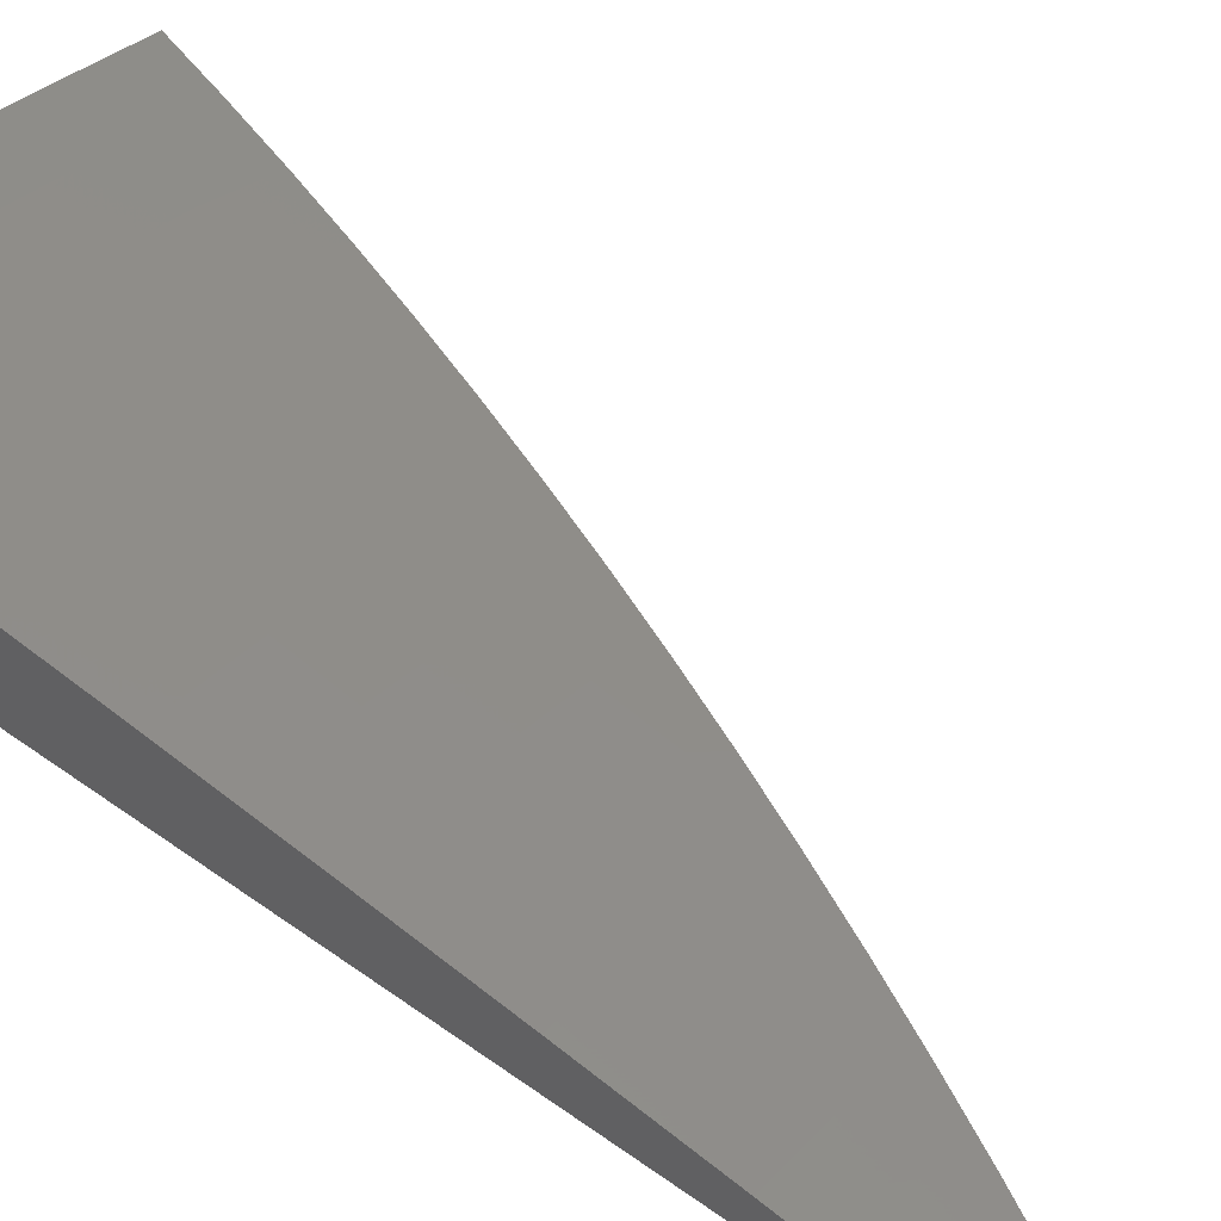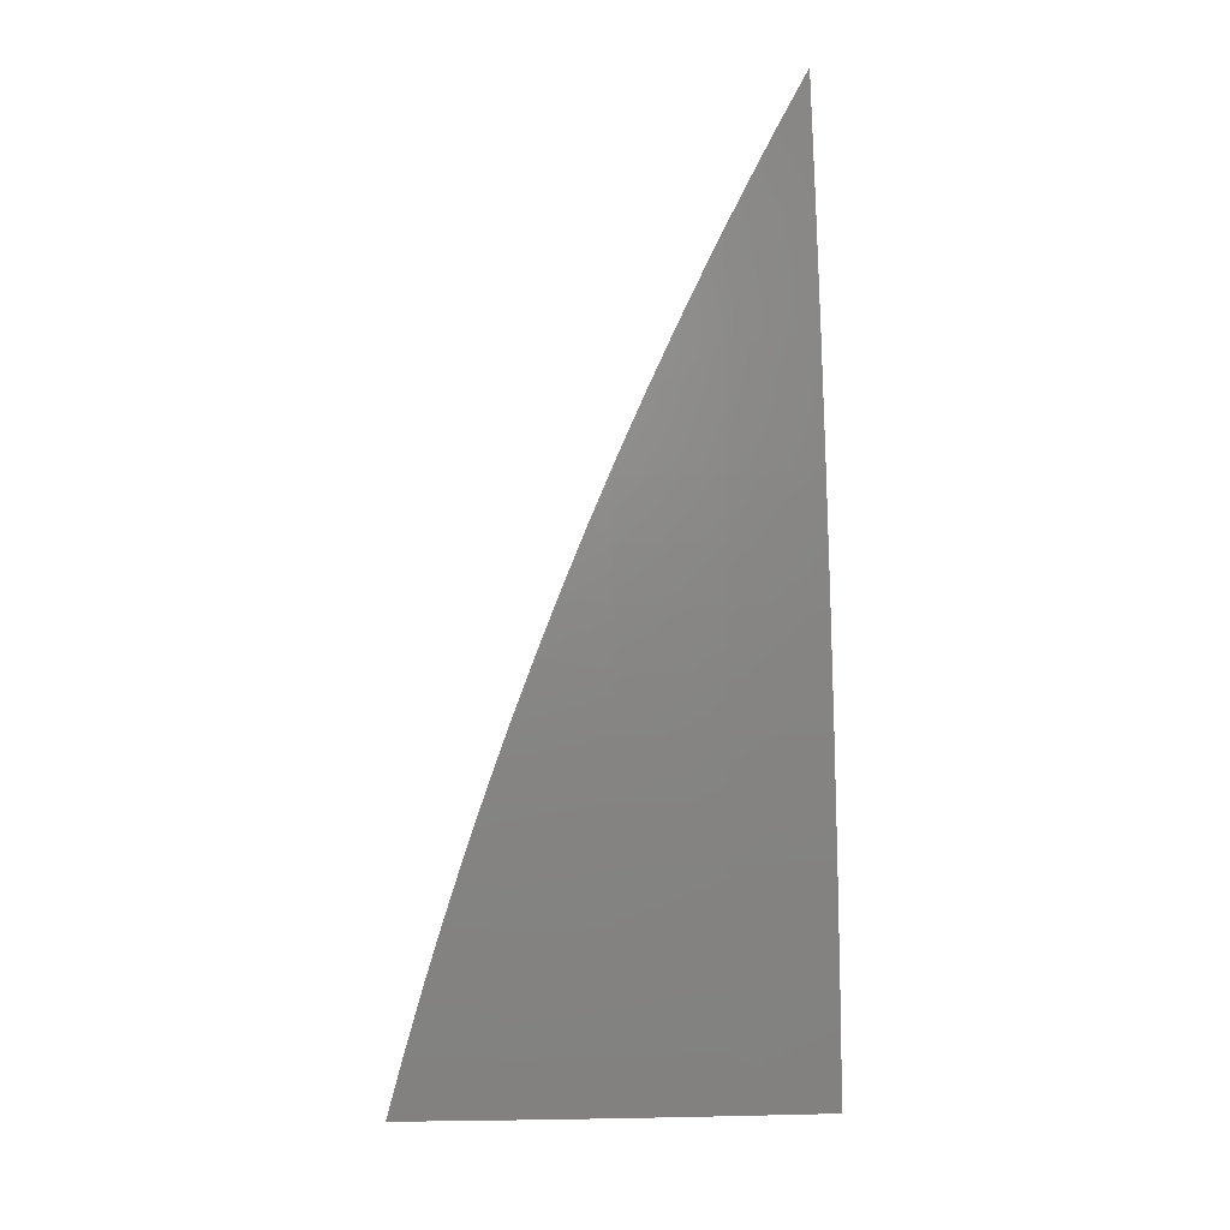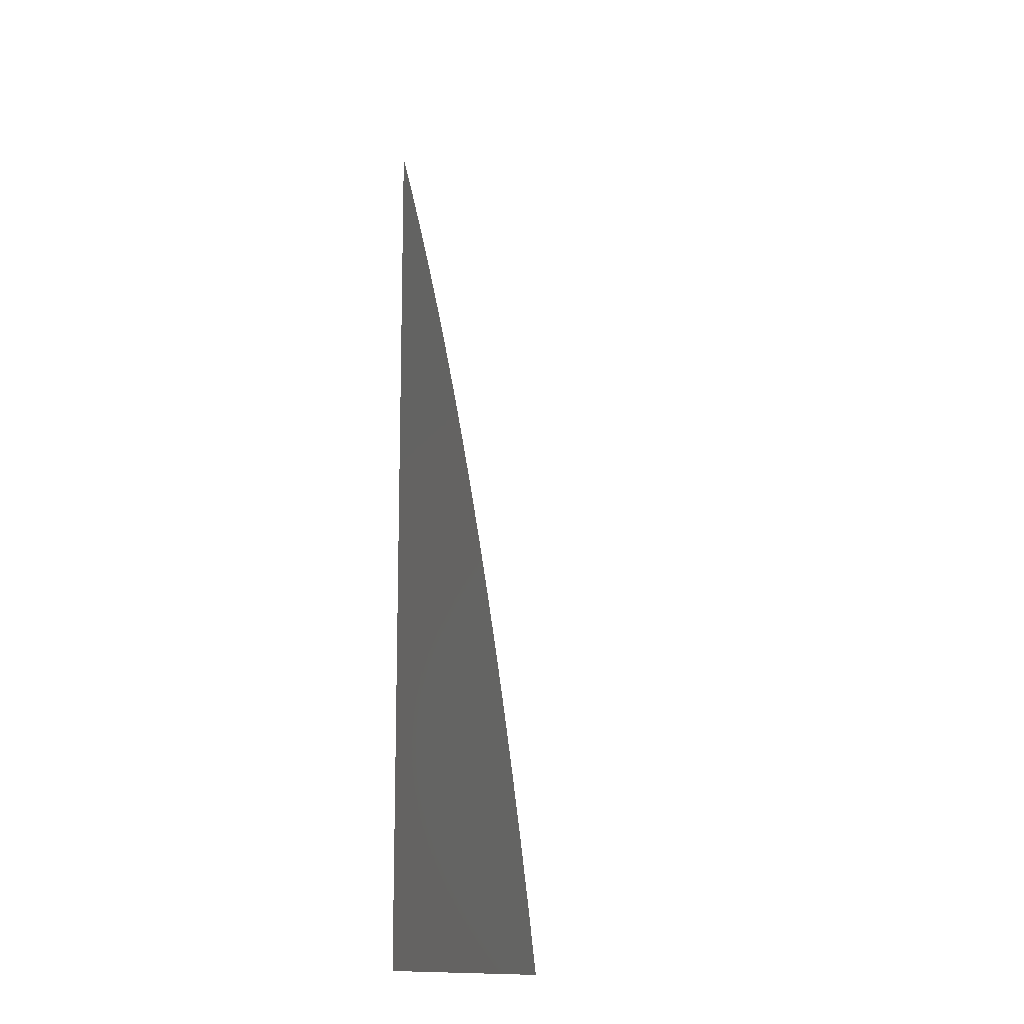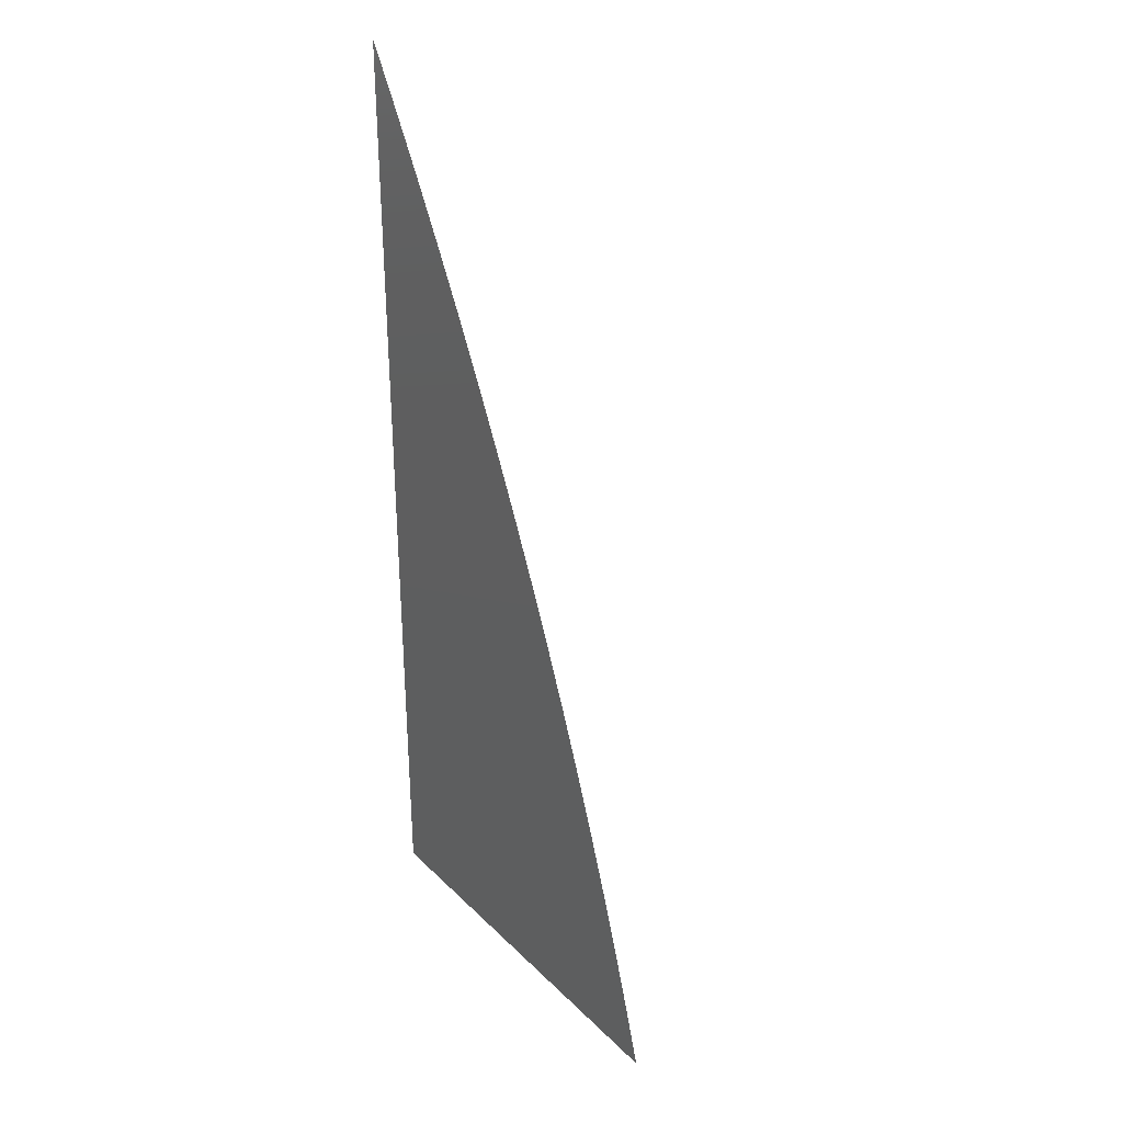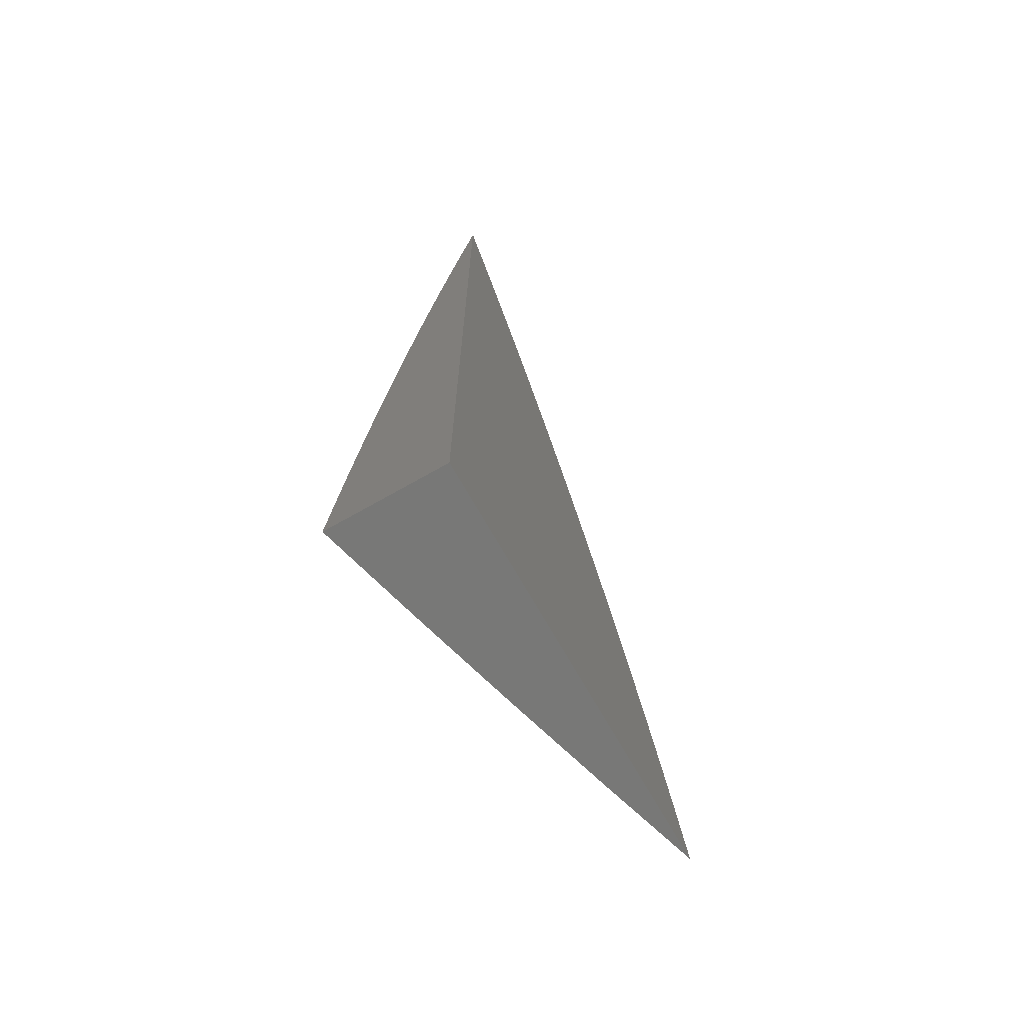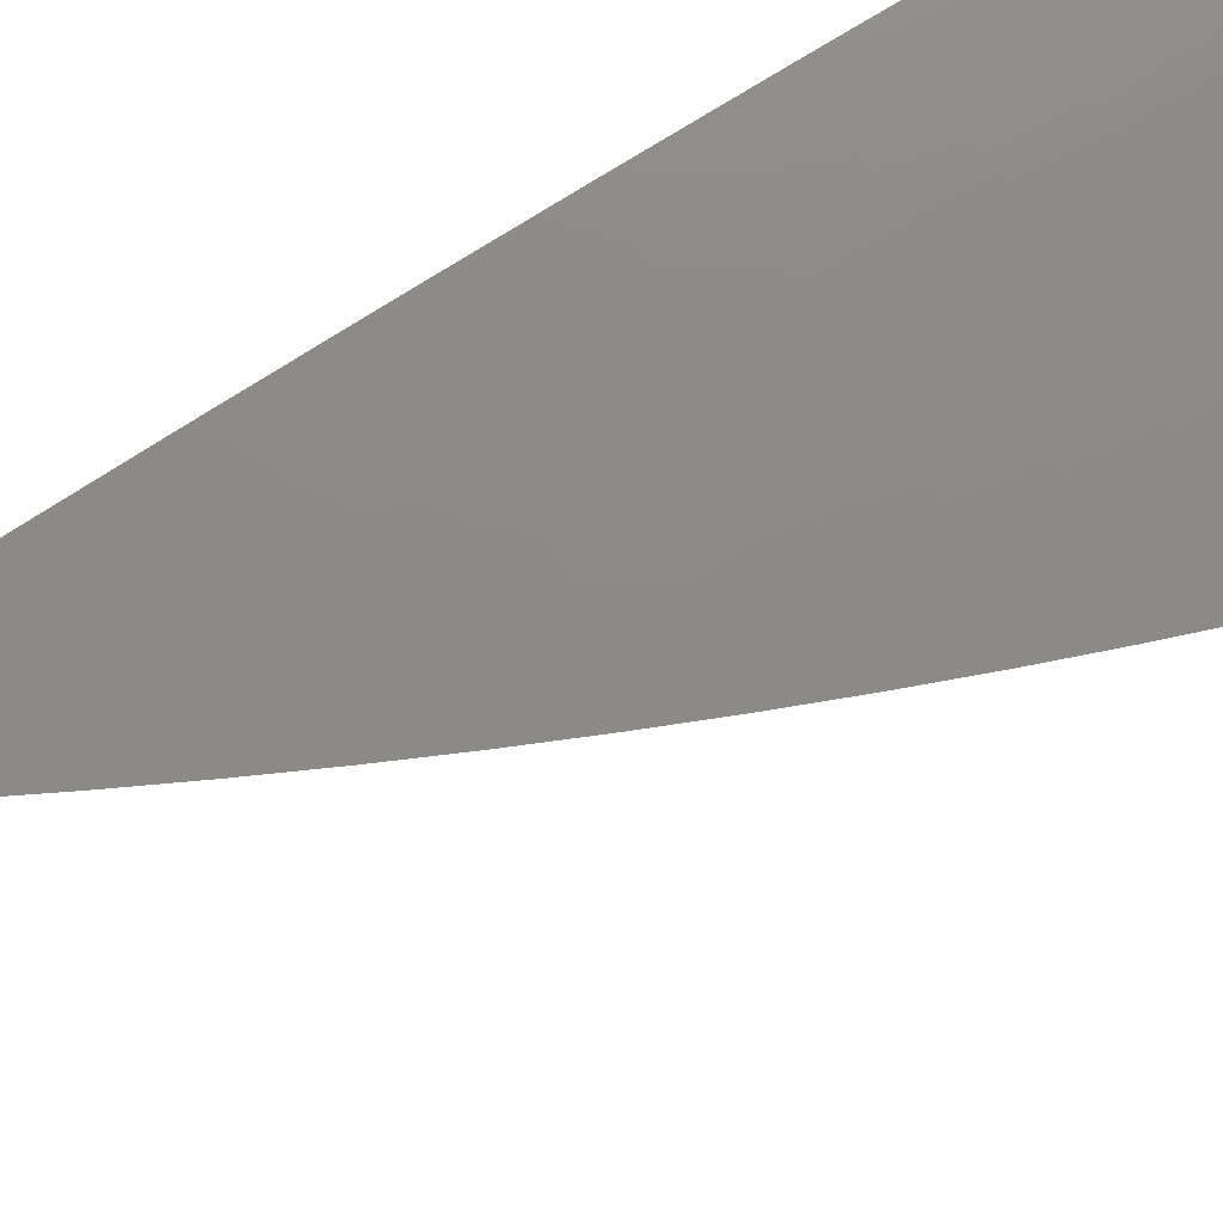
<metadata>
{"format":"stl","ext":"stl","renderer":"f3d","projection":"perspective","resolution":1024,"background":"white","views":[{"elev":52.3,"azim":-52.0,"up":"+Y"},{"elev":11.6,"azim":161.4,"up":"+Z"},{"elev":-13.1,"azim":68.1,"up":"+Z"},{"elev":32.4,"azim":53.0,"up":"+Z"},{"elev":-70.9,"azim":-60.4,"up":"+Z"},{"elev":60.6,"azim":57.9,"up":"+Y"}]}
</metadata>
<code>
# stl→obj: 55 verts, 106 faces
v 3.385 11 1
v 3.289 11.03 1
v 3.368 11 1.059
v 3.288 11.02 1.056
v 3.286 11.02 1.112
v 3.192 11.05 1.056
v 3.19 11.05 1.112
v 3.095 11.08 1.056
v 3.094 11.08 1.112
v 3 11.1 1.113
v 3.093 11.07 1.168
v 3 11.09 1.226
v 3.091 11.07 1.224
v 3.09 11.06 1.28
v 3.186 11.03 1.28
v 3.184 11.03 1.336
v 3.291 11 1.292
v 3.269 11 1.349
v 3.182 11.02 1.392
v 3.246 11 1.406
v 3.18 11.01 1.448
v 3.223 11 1.463
v 3.178 11.01 1.505
v 3.198 11 1.519
v 3.176 11 1.561
v 3.172 11 1.575
v 3.146 11 1.631
v 3.081 11.03 1.561
v 3.076 11.01 1.674
v 3 11.05 1.564
v 3 11.03 1.676
v 3.193 11.06 1
v 3.097 11.08 1
v 3 11.11 1
v 3 11.08 1.339
v 3.088 11.05 1.336
v 3.086 11.05 1.392
v 3 11.06 1.451
v 3.084 11.04 1.448
v 3.083 11.03 1.505
v 3.09 11 1.74
v 3 11.02 1.788
v 3.061 11 1.794
v 3.031 11 1.848
v 3 11 1.9
v 3.119 11 1.686
v 3.282 11 1.28
v 3.312 11 1.234
v 3.283 11.01 1.224
v 3.332 11 1.176
v 3.285 11.01 1.168
v 3.35 11 1.118
v 3.189 11.04 1.168
v 3.187 11.04 1.224
v 3 11 1
f 1 2 3
f 3 2 4
f 3 4 5
f 5 4 6
f 5 6 7
f 7 6 8
f 7 8 9
f 9 8 10
f 9 10 11
f 11 10 12
f 11 12 13
f 13 12 14
f 13 14 15
f 15 14 16
f 15 16 17
f 17 16 18
f 18 16 19
f 18 19 20
f 20 19 21
f 20 21 22
f 22 21 23
f 22 23 24
f 24 23 25
f 24 25 26
f 26 25 27
f 27 25 28
f 27 28 29
f 29 28 30
f 29 30 31
f 2 32 4
f 4 32 6
f 32 33 6
f 6 33 8
f 33 34 8
f 8 34 10
f 12 35 14
f 14 35 36
f 14 36 16
f 16 36 19
f 36 35 37
f 37 35 38
f 37 38 39
f 39 38 40
f 39 40 23
f 23 40 25
f 38 30 40
f 40 30 28
f 40 28 25
f 29 31 41
f 41 31 42
f 41 42 43
f 43 42 44
f 44 42 45
f 41 46 29
f 29 46 27
f 15 17 47
f 47 17 48
f 47 48 49
f 49 48 50
f 49 50 51
f 51 50 52
f 51 52 5
f 5 52 3
f 5 7 51
f 51 7 53
f 51 53 49
f 49 53 54
f 49 54 47
f 47 54 15
f 7 9 53
f 53 9 11
f 53 11 54
f 54 11 13
f 54 13 15
f 39 23 21
f 36 37 19
f 19 37 21
f 37 39 21
f 45 42 55
f 55 42 31
f 55 31 30
f 30 38 55
f 55 38 35
f 55 35 12
f 12 10 55
f 55 10 34
f 34 33 55
f 55 33 32
f 55 32 2
f 2 1 55
f 1 3 55
f 55 3 52
f 55 52 50
f 50 48 55
f 55 48 17
f 55 17 18
f 18 20 55
f 55 20 22
f 55 22 24
f 24 26 55
f 55 26 27
f 55 27 46
f 46 41 55
f 55 41 43
f 55 43 44
f 44 45 55

</code>
